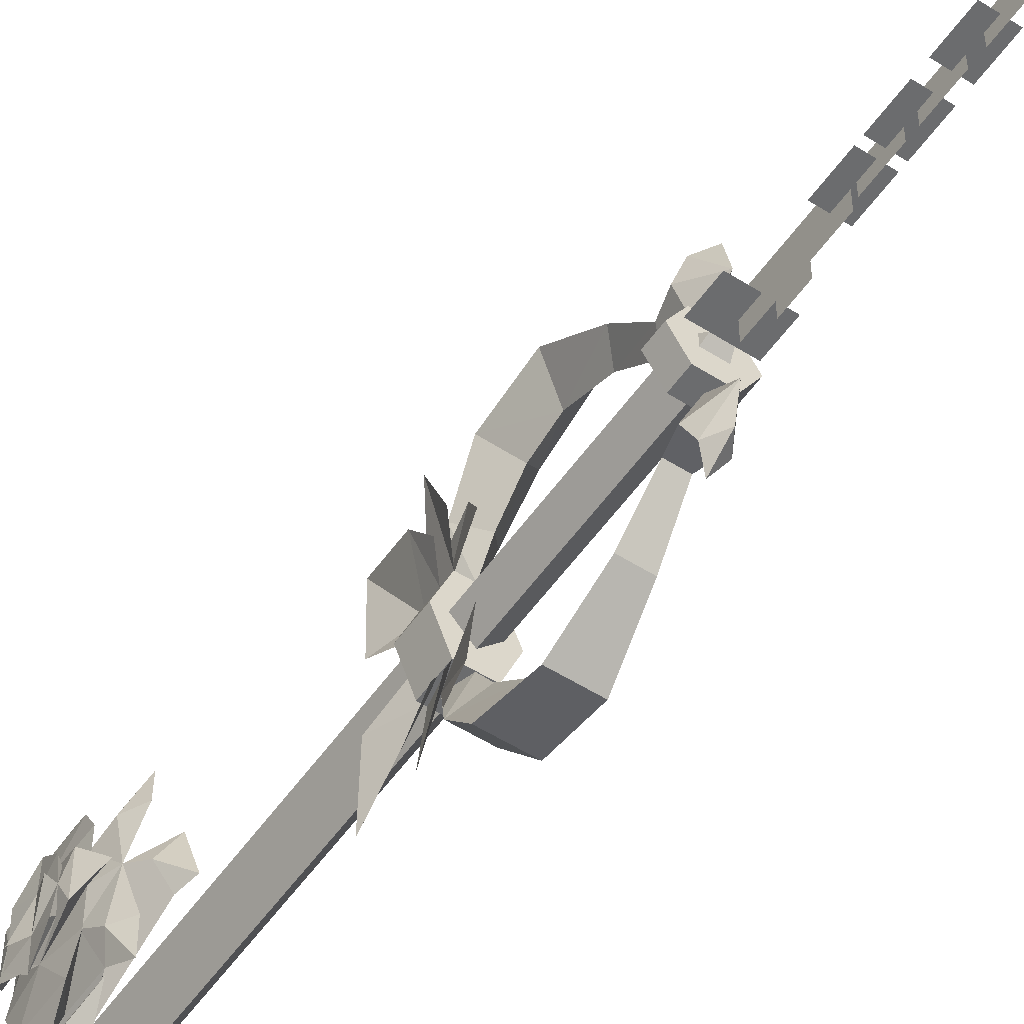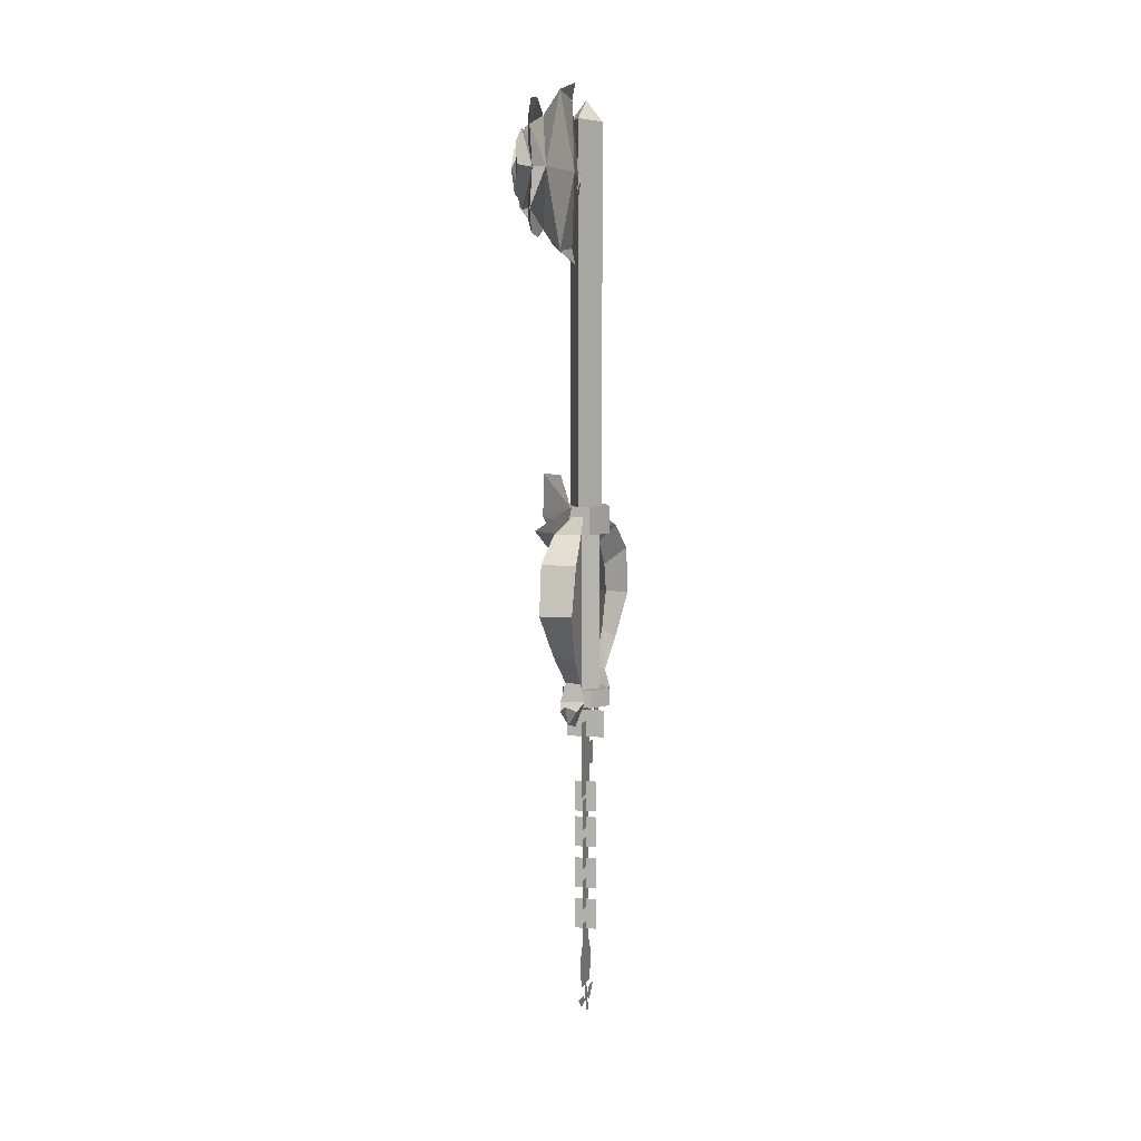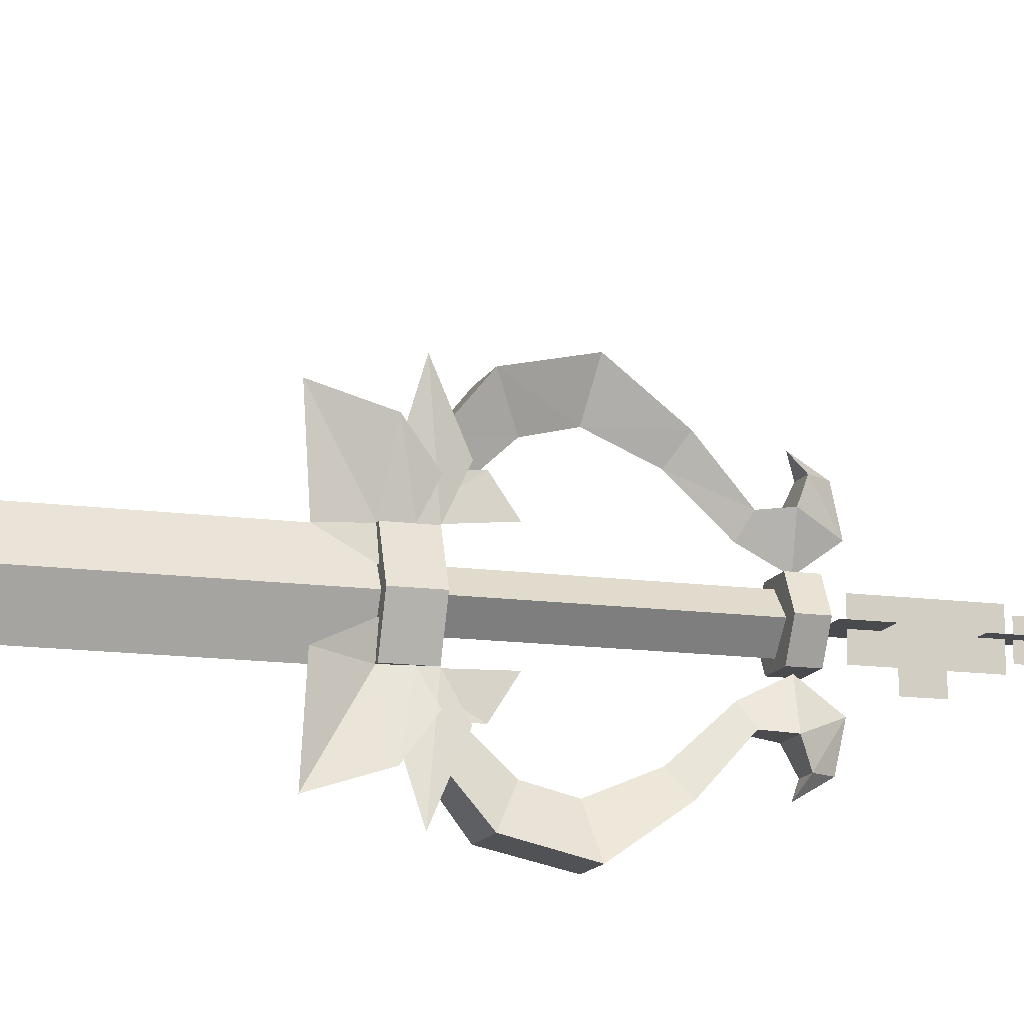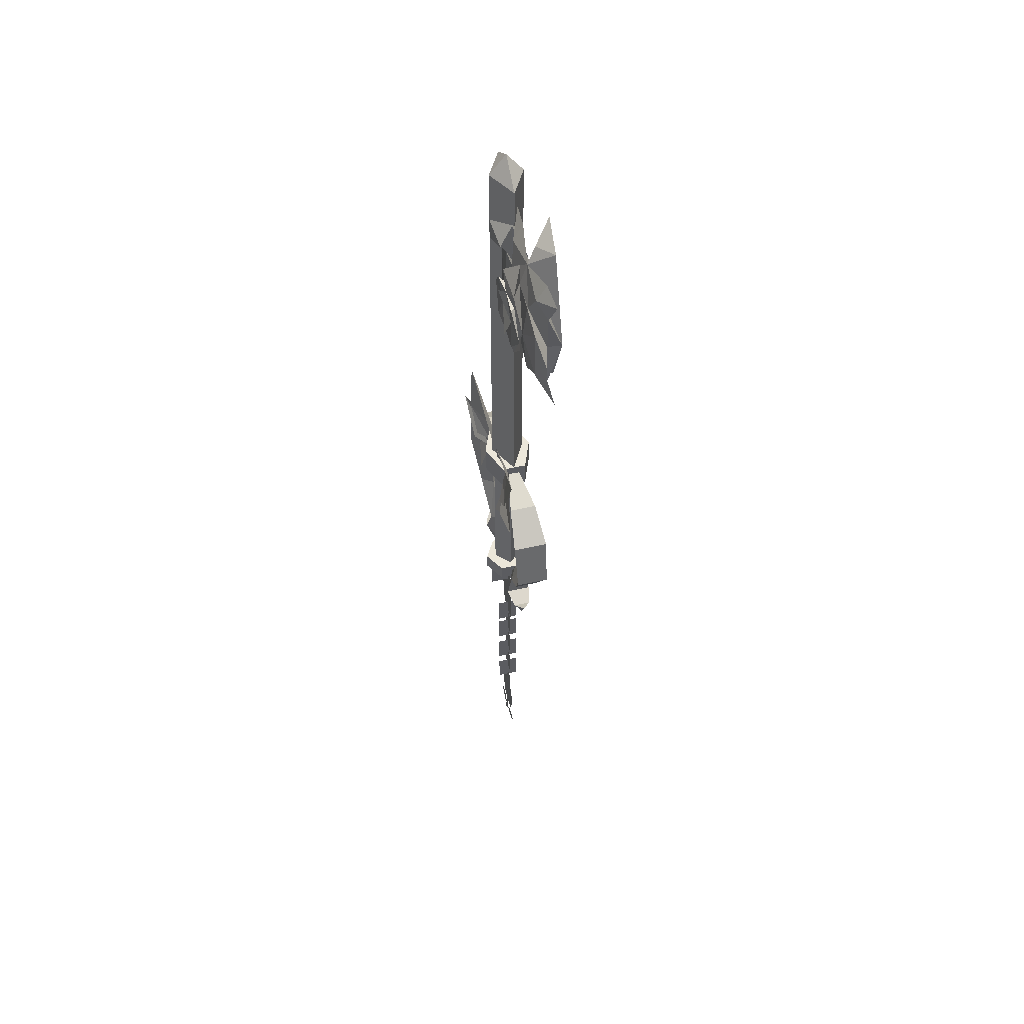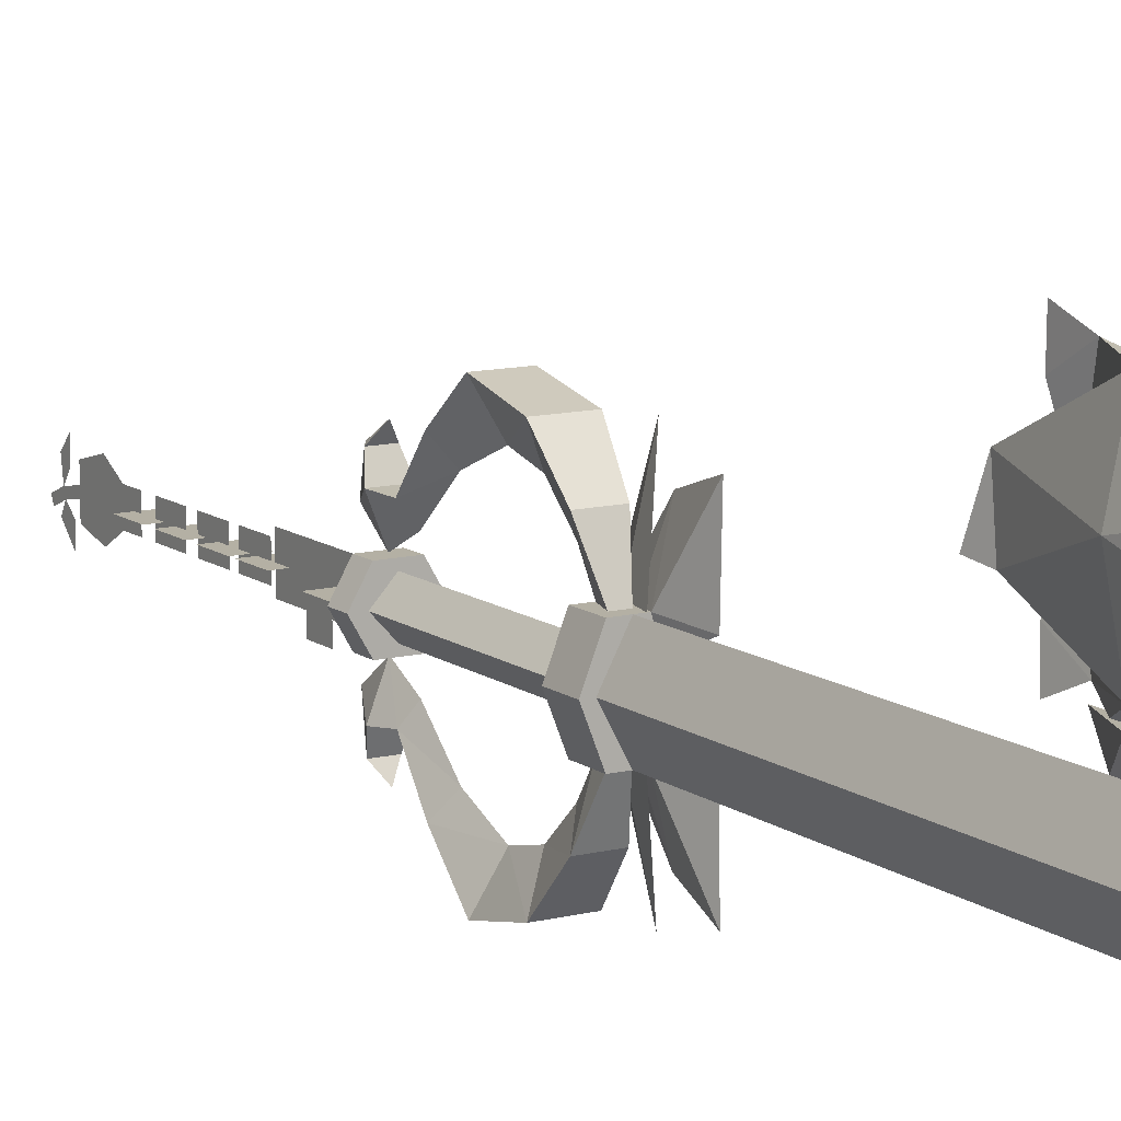
<metadata>
{"format":"obj","ext":"obj","renderer":"f3d","projection":"perspective","resolution":1024,"background":"white","views":[{"elev":-53.6,"azim":-34.2,"up":"+Z"},{"elev":5.8,"azim":15.3,"up":"+Y"},{"elev":-13.2,"azim":-107.8,"up":"+Z"},{"elev":50.3,"azim":-14.2,"up":"+Y"},{"elev":11.4,"azim":148.9,"up":"+Z"}]}
</metadata>
<code>
o mesh
v -2.636 60.3 24.86
v -1.773 57.12 27.27
v -0.7743 57.12 23.81
v -2.636 53.93 24.86
v -3.197 57.12 20.96
v -2.812 51.98 21.71
v -2.434 52.82 16.41
v -2.391 53.3 20.35
v -2.812 62.26 11.12
v -2.434 61.42 16.41
v -2.391 60.93 12.48
v -3.197 57.12 11.87
v -2.636 60.3 7.967
v -2.636 53.93 7.967
v -1.773 57.12 5.562
v -0.8863 57.12 8.294
v -0.003491 -53.02 3.131
v -0.003491 -53.02 -3.131
v -0.003491 -56.73 -2.165
v -0.003491 -56.73 2.165
v 8e-06 -50.15 -1.551
v -0.006602 12.57 4.33
v 2.322 65.6 0
v -0.006611 65.6 4.33
v -0.006611 68.53 0
v -2.335 65.6 0
v -0.006611 65.6 -4.329
v -0.006602 12.57 -4.329
v 2.322 12.57 0
v 1.5 67.4 18.84
v 1.117 57.12 24.09
v 2.778 57.12 16.43
v 1.5 46.83 18.84
v 1.515 47.5 13.01
v 2.092 45.27 13.47
v -0.2847 47.73 15.71
v -3.749 54.3 18.96
v -3.749 59.94 18.96
v -3.871 61.81 19.16
v -4.175 60.45 16.41
v -3.871 61.81 13.67
v -3.749 59.94 13.87
v -0.8863 62.37 24.6
v -0.8863 51.87 24.6
v -1.829 50.68 22.12
v -1.454 64.47 16.41
v -1.829 63.55 10.71
v -0.4872 65.9 10.54
v -0.2287 65.5 6.757
v -1.454 49.76 16.41
v -0.4872 48.33 22.29
v -0.2287 48.74 26.07
v -3.871 52.43 13.67
v -3.749 54.3 13.87
v -4.175 53.78 16.41
v -3.871 52.43 19.16
v -3.983 57.12 10.35
v -4.361 54.03 13.15
v -4.361 60.2 13.15
v 8e-06 -50.15 1.551
v 8e-06 -47.5 1.551
v 8e-06 -47.5 -1.551
v -0.2287 65.5 26.07
v -1.829 63.55 22.12
v -2.391 60.93 20.35
v -0.4872 65.9 22.29
v -2.812 62.26 21.71
v -0.2847 66.5 15.71
v 1.117 57.12 8.294
v -2.347 64.56 16.41
v 1.515 66.73 13.01
v 2.092 68.96 13.47
v -2.391 53.3 12.48
v -1.829 50.68 10.71
v -0.8863 51.87 8.233
v -0.2287 48.74 6.757
v -0.8863 62.37 8.233
v -2.347 49.68 16.41
v -2.812 51.98 11.12
v -0.1142 54.31 6.998
v -0.1142 59.88 6.998
v -3.983 57.12 22.48
v -4.361 60.2 19.68
v -4.361 54.03 19.68
v -4.065 57.12 14.29
v -4.065 57.12 18.54
v -0.4872 48.33 10.54
v -4.82 54.74 18
v -0.003491 -56.73 -0.5406
v -0.00349 -58.93 -0.914
v -0.00349 -59.23 -0.031
v -0.00349 -61.24 -0.8152
v -0.003491 -56.73 0.4416
v -2.335 12.57 0
v -1.109 -15.85 -0.6832
v 0.8965 -16.62 0
v -0.9065 -16.62 0
v -1.109 -15.85 0.6832
v -0.006598 -13.41 2.187
v 2.016 -13.41 0
v 2.016 8.675 0
v -0.006598 -13.41 -2.187
v -0.006601 8.675 2.187
v -2.03 8.675 0
v 1.551 -31.35 0
v -1.551 -26.98 0
v 1.551 -26.98 0
v -4.82 59.5 14.83
v 1.099 -15.85 -0.6832
v 1.099 -15.85 0.6832
v -0.00349 -60.87 -1.675
v -0.00349 -59.72 -2.212
v -0.003491 -57.55 -2
v -0.003491 -57.67 -4.19
v -0.00349 -58.95 -0.867
v -0.00349 -59.61 2.246
v -0.003491 -58.17 1.359
v -0.00349 -59.21 -0.078
v -0.003491 -58.03 3.9
v -2.03 -13.41 0
v -0.006601 8.675 -2.187
v -1.551 -31.35 0
v 6e-06 -39.47 1.551
v 6e-06 -35.09 1.551
v 6e-06 -35.09 -1.551
v 6e-06 -39.47 -1.551
v 5e-06 -29.47 -1.551
v 6e-06 -33.84 -1.551
v 6e-06 -33.84 1.551
v 5e-06 -29.47 1.551
v -1.551 -32.17 0
v 1.551 -36.55 0
v -1.551 -36.55 0
v 1.551 -32.17 0
v 7e-06 -41.09 1.551
v 7e-06 -41.09 -1.551
v 7e-06 -45.46 -1.551
v 7e-06 -45.46 1.551
v -1.551 -38.19 0
v 1.551 -38.19 0
v 1.551 -42.56 0
v -1.551 -42.56 0
v -1.551 -44.16 0
v 1.551 -48.53 0
v -1.551 -48.53 0
v 1.551 -44.16 0
v 0.000203 -18.21 2.269
v 0.000204 -21.63 -2.272
v 0.000204 -24.92 -2.272
v 0.000204 -24.92 -4.072
v 0.000204 -21.63 -4.072
v -1.066 -11.79 6.895
v -0.006598 -14.6 3.079
v -1.734 -14.34 7.132
v -0.006597 -18.05 5.594
v -1.169 -15.33 9.412
v -0.006597 -17.23 9.372
v -0.006598 -14.35 11.11
v 1.721 -14.34 7.132
v 1.053 -11.79 6.895
v 1.156 -15.33 9.412
v -0.006598 -14.35 -11.11
v 1.156 -15.33 -9.412
v -0.006597 -17.23 -9.372
v -0.006597 -18.05 -5.594
v -1.169 -15.33 -9.412
v -1.734 -14.34 -7.132
v 1.721 -14.34 -7.132
v -0.006598 -14.6 -3.079
v -1.066 -11.79 -6.895
v 1.053 -11.79 -6.895
v -0.006598 -10.82 -4.992
v -0.006599 -6.108 -9.296
v -0.7953 11.27 -4.33
v -1.522 9.897 -7.667
v -2.473 5.986 -7.793
v -3.098 4.056 -4.579
v -2.704 -16.62 0
v 2.694 -16.62 0
v 2.694 -20.5 0.0005
v -2.704 -20.5 0.0005
v 0.000205 -28.93 -2.272
v 0.000205 -28.93 2.269
v 1.151 57.06 6.998
v -0.006609 54.55 4.33
v -0.00661 60.21 4.33
v -1.006 51.49 6.998
v -1.006 62.63 6.998
v -2.473 5.986 7.793
v -1.522 9.897 7.667
v -0.7953 11.27 4.33
v -3.03 8.985 7.19
v -3.201 11.68 10.75
v -1.711 10.22 4.33
v -1.166 12.57 4.33
v -0.006598 -10.82 4.992
v -0.006599 -6.108 9.296
v -1.906 9.171 -9.692
v -0.006601 8.737 -4.33
v -0.006601 6.752 -7.401
v -0.006601 3.247 -10.61
v -1.166 12.57 -4.33
v -1.916 12.57 -1.566
v -2.66 17.08 -3.713
v -1.711 10.22 -4.33
v -3.201 11.68 -10.75
v -3.03 8.985 -7.19
v -2.438 5.389 14.31
v 2.425 5.389 14.31
v -1.906 9.171 9.692
v -2.262 -1.422 15.83
v -0.0066 -0.7399 11.58
v 1.468 -7.536 -11.55
v -0.0066 -0.7399 -11.58
v -1.481 -7.536 -11.55
v -2.263 -1.422 -15.83
v 2.249 -1.422 -15.83
v 2.425 5.389 -14.31
v 0.000203 -18.21 -2.272
v -2.335 55.05 0
v -1.977 57.12 4.476
v -2.335 58.16 0
v -2.66 17.08 3.713
v -1.916 12.57 1.566
v -0.006601 8.737 4.33
v -0.006601 6.752 7.401
v 0.7821 11.27 4.33
v 1.893 9.171 9.692
v -2.504 17.57 12.6
v -0.006601 3.247 10.61
v 2.249 -1.422 15.83
v 1.468 -7.536 11.55
v -1.481 -7.536 11.55
v -1.727 -15.85 2.981
v 1.714 -15.85 2.981
v 1.714 -13.41 2.981
v 3.434 -15.85 0
v 3.434 -13.41 0
v -3.447 -13.41 0.0008
v -1.727 -13.41 -2.981
v -1.727 -13.41 2.981
v -3.447 -15.85 0.0008
v -1.727 -15.85 -2.981
v 1.714 -13.41 -2.981
v 1.714 -15.85 -2.981
v 1.698 12.57 4.33
v 3.402 12.57 0
v -3.416 12.57 0
v 1.698 12.57 -4.33
v -1.711 8.675 4.33
v -3.416 8.675 0
v -1.711 8.675 -4.33
v 3.402 8.675 0
v 1.698 8.675 4.33
v 1.698 8.675 -4.33
v -2.438 5.389 -14.31
v 1.893 9.171 -9.692
v -2.504 17.57 -12.6
v -3.098 4.056 4.579
v -3.263 7.162 8.112
v -3.236 9.972 14.59
v -0.9054 12.57 4.33
v 0.7821 11.27 -4.33
v -0.9054 12.57 -4.33
v -3.236 9.972 -14.59
v -3.263 7.162 -8.112
v -1.711 12.57 4.33
v -1.711 12.57 -4.33
f 147 148 149
f 150 149 148
f 148 151 150
f 152 153 154
f 155 154 153
f 154 155 156
f 157 156 155
f 156 157 158
f 159 153 160
f 153 159 155
f 161 155 159
f 155 161 157
f 162 163 164
f 165 164 163
f 164 165 166
f 167 166 165
f 163 168 165
f 169 165 168
f 165 169 167
f 170 167 169
f 171 169 168
f 169 171 172
f 173 172 171
f 172 173 170
f 174 175 176
f 176 177 174
f 178 179 180
f 180 181 178
f 182 183 149
f 147 149 183
f 184 185 186
f 185 184 187
f 188 187 184
f 189 190 191
f 192 193 194
f 195 194 193
f 153 152 196
f 197 196 152
f 196 197 160
f 198 199 174
f 199 198 200
f 201 200 198
f 202 203 204
f 205 206 207
f 206 205 202
f 208 209 210
f 209 208 211
f 212 211 208
f 171 213 173
f 214 173 213
f 173 214 215
f 213 216 217
f 218 217 216
f 217 218 214
f 219 148 147
f 220 221 222
f 186 222 221
f 220 185 221
f 187 221 185
f 187 188 221
f 186 221 188
f 195 223 224
f 191 225 210
f 226 210 225
f 227 228 225
f 226 225 228
f 158 161 156
f 154 156 161
f 162 166 163
f 167 163 166
f 195 193 229
f 191 210 228
f 209 228 210
f 228 209 230
f 212 230 209
f 209 231 212
f 232 212 231
f 209 211 231
f 232 231 211
f 212 197 233
f 152 233 197
f 211 233 232
f 152 232 233
f 232 152 160
f 154 160 152
f 160 154 159
f 161 159 154
f 234 235 236
f 237 236 235
f 236 238 239
f 240 239 238
f 241 239 242
f 243 242 239
f 236 237 238
f 244 238 237
f 235 242 237
f 243 237 242
f 237 245 244
f 243 244 245
f 246 247 248
f 249 248 247
f 250 248 251
f 252 251 248
f 246 253 247
f 249 247 253
f 254 251 253
f 255 253 251
f 163 167 168
f 171 168 167
f 167 170 171
f 213 171 170
f 170 215 213
f 216 213 215
f 215 214 216
f 256 216 214
f 216 256 218
f 257 218 256
f 214 201 256
f 198 256 201
f 256 198 257
f 174 257 198
f 202 258 206
f 186 188 184
f 191 259 189
f 250 260 261
f 261 262 250
f 229 223 195
f 160 153 196
f 161 158 157
f 166 162 164
f 170 169 172
f 199 200 257
f 199 257 263
f 202 204 258
f 252 264 265
f 265 266 252
f 191 228 227
f 228 230 226
f 210 230 208
f 230 210 226
f 212 208 230
f 212 232 197
f 212 233 211
f 160 197 232
f 234 236 241
f 236 239 241
f 241 242 234
f 242 235 234
f 243 239 240
f 240 238 244
f 237 243 245
f 244 243 240
f 267 254 246
f 254 267 250
f 246 248 267
f 248 250 267
f 253 246 254
f 251 254 250
f 252 248 268
f 248 249 268
f 249 253 255
f 255 251 252
f 249 252 268
f 252 249 255
f 170 173 215
f 214 213 217
f 214 218 201
f 257 201 218
f 201 257 200
f 257 174 263
f 1 2 3
f 2 1 4
f 5 4 1
f 4 5 6
f 7 6 5
f 6 7 8
f 9 10 11
f 10 9 12
f 13 12 9
f 12 13 14
f 15 14 13
f 14 15 16
f 17 18 19
f 19 20 17
f 17 21 18
f 22 23 24
f 25 24 23
f 24 25 26
f 27 26 25
f 26 27 28
f 29 28 27
f 30 31 32
f 33 32 31
f 32 33 34
f 35 34 33
f 34 35 36
f 37 5 38
f 39 38 5
f 38 39 40
f 41 40 39
f 40 41 42
f 3 31 43
f 31 3 44
f 8 44 3
f 44 8 45
f 46 11 10
f 11 46 47
f 48 47 46
f 47 48 49
f 50 8 7
f 8 50 45
f 51 45 50
f 45 51 52
f 53 54 12
f 54 53 55
f 56 55 53
f 55 56 37
f 57 54 58
f 54 57 42
f 59 42 57
f 42 59 40
f 60 61 62
f 62 21 60
f 63 64 43
f 65 43 64
f 43 65 3
f 46 43 31
f 43 46 66
f 64 66 46
f 3 6 8
f 6 3 4
f 2 4 3
f 67 1 3
f 1 67 5
f 10 5 67
f 31 30 46
f 68 46 30
f 46 68 69
f 31 50 33
f 36 33 50
f 33 36 35
f 41 10 12
f 10 41 70
f 39 70 41
f 71 72 30
f 72 71 68
f 69 68 71
f 50 73 74
f 75 74 73
f 74 75 76
f 16 11 77
f 47 77 11
f 77 47 49
f 16 9 11
f 9 16 13
f 15 13 16
f 56 7 5
f 7 56 78
f 53 78 56
f 7 12 79
f 14 79 12
f 79 14 16
f 16 75 73
f 75 16 80
f 81 80 16
f 82 38 83
f 38 82 37
f 84 37 82
f 40 59 85
f 57 85 59
f 85 57 58
f 55 84 86
f 82 86 84
f 86 82 83
f 23 27 25
f 27 23 29
f 22 29 23
f 64 46 65
f 10 65 46
f 31 44 50
f 51 50 44
f 69 77 46
f 48 46 77
f 70 39 10
f 5 10 39
f 30 32 71
f 69 71 32
f 50 74 87
f 76 87 74
f 87 75 50
f 69 50 75
f 32 34 69
f 36 69 34
f 75 80 69
f 81 69 80
f 12 7 53
f 78 53 7
f 86 88 55
f 85 55 88
f 89 90 91
f 92 91 90
f 91 93 89
f 17 60 21
f 22 26 94
f 28 94 26
f 95 96 97
f 98 97 96
f 99 100 101
f 102 101 100
f 101 103 99
f 104 99 103
f 105 106 107
f 66 63 43
f 64 63 66
f 3 65 67
f 67 65 10
f 45 52 44
f 44 52 51
f 30 72 68
f 7 73 50
f 36 50 69
f 81 77 69
f 77 49 48
f 16 77 81
f 5 37 56
f 54 42 12
f 12 42 41
f 79 73 7
f 16 73 79
f 87 76 75
f 38 40 83
f 55 37 84
f 55 58 54
f 85 108 40
f 86 40 108
f 83 40 86
f 58 55 85
f 86 108 85
f 85 88 86
f 97 98 95
f 96 109 110
f 92 90 111
f 112 113 114
f 113 112 115
f 116 117 118
f 117 116 119
f 26 22 24
f 96 95 109
f 98 96 110
f 99 104 120
f 101 102 121
f 121 120 104
f 120 121 102
f 106 105 122
f 123 124 125
f 125 126 123
f 127 128 129
f 129 130 127
f 131 132 133
f 132 131 134
f 135 136 137
f 137 138 135
f 139 140 141
f 141 142 139
f 143 144 145
f 144 143 146

</code>
